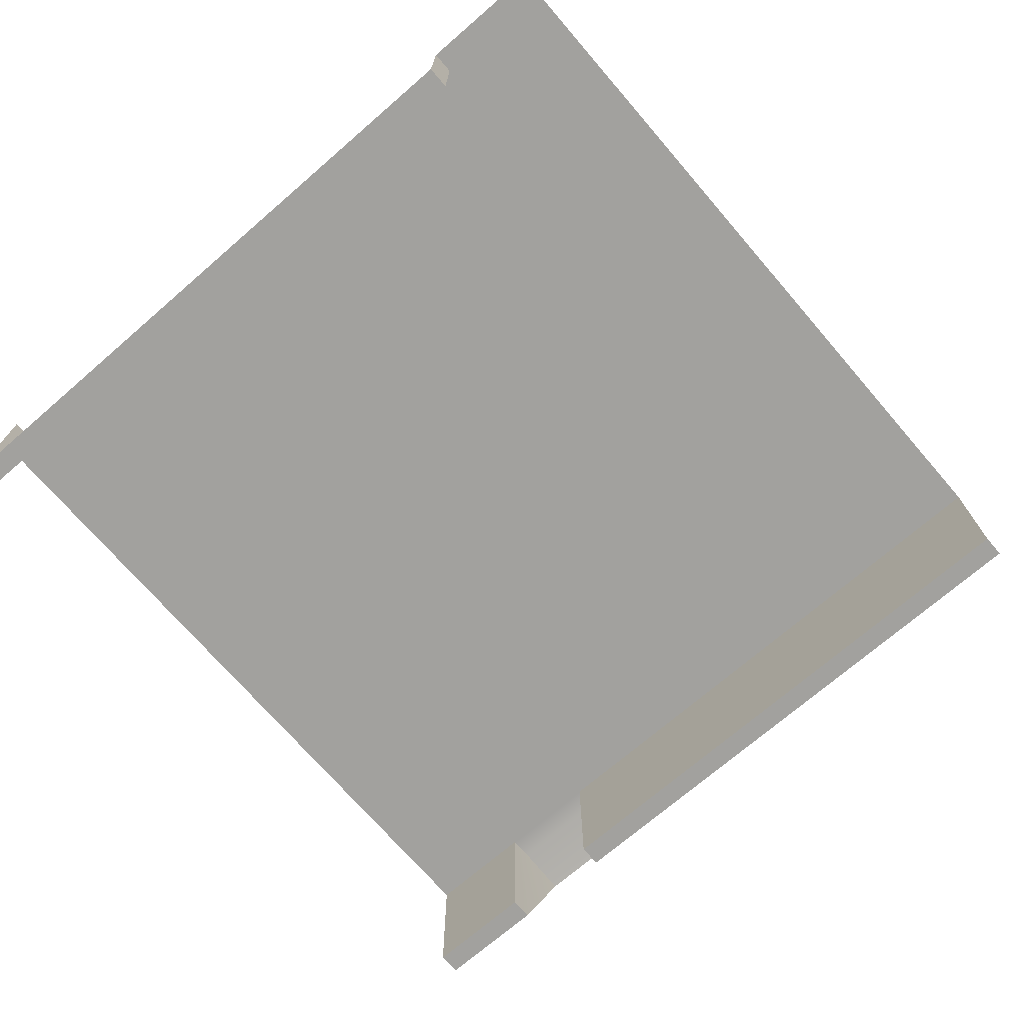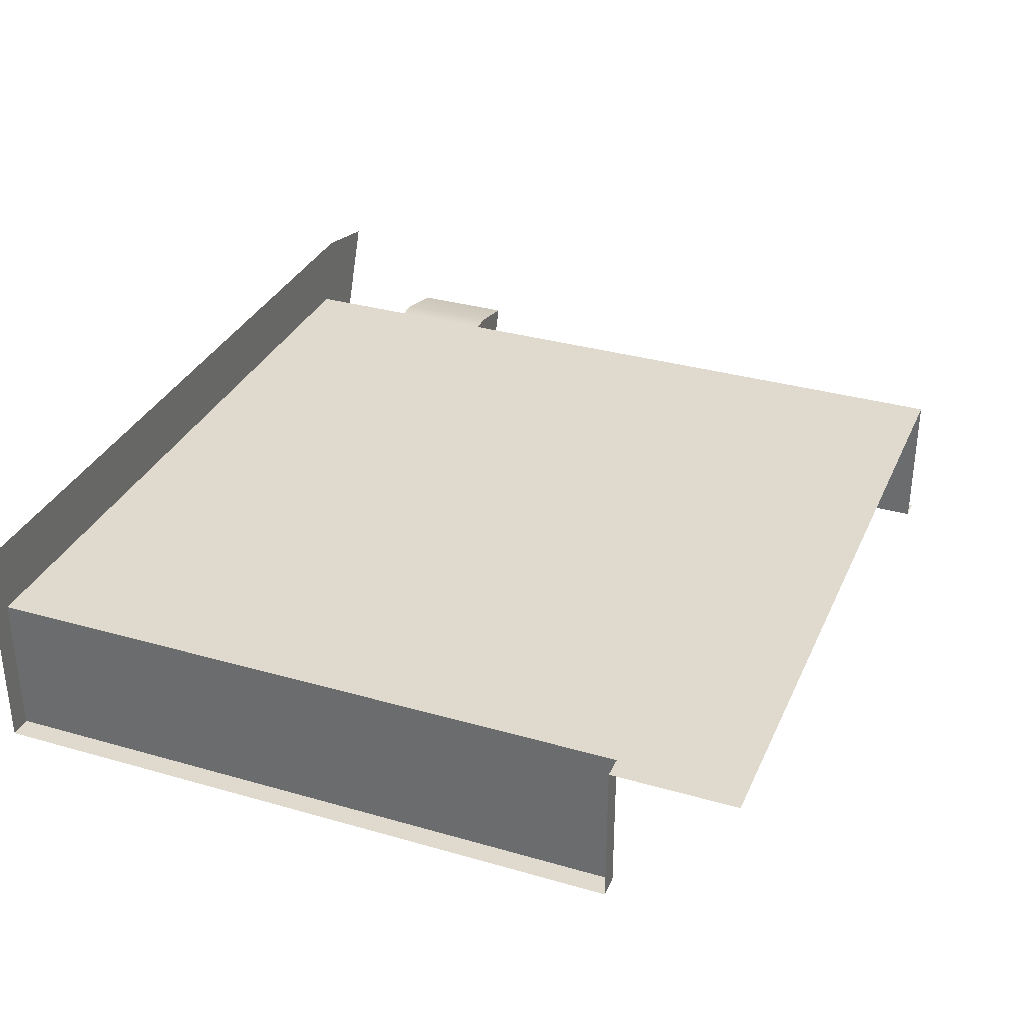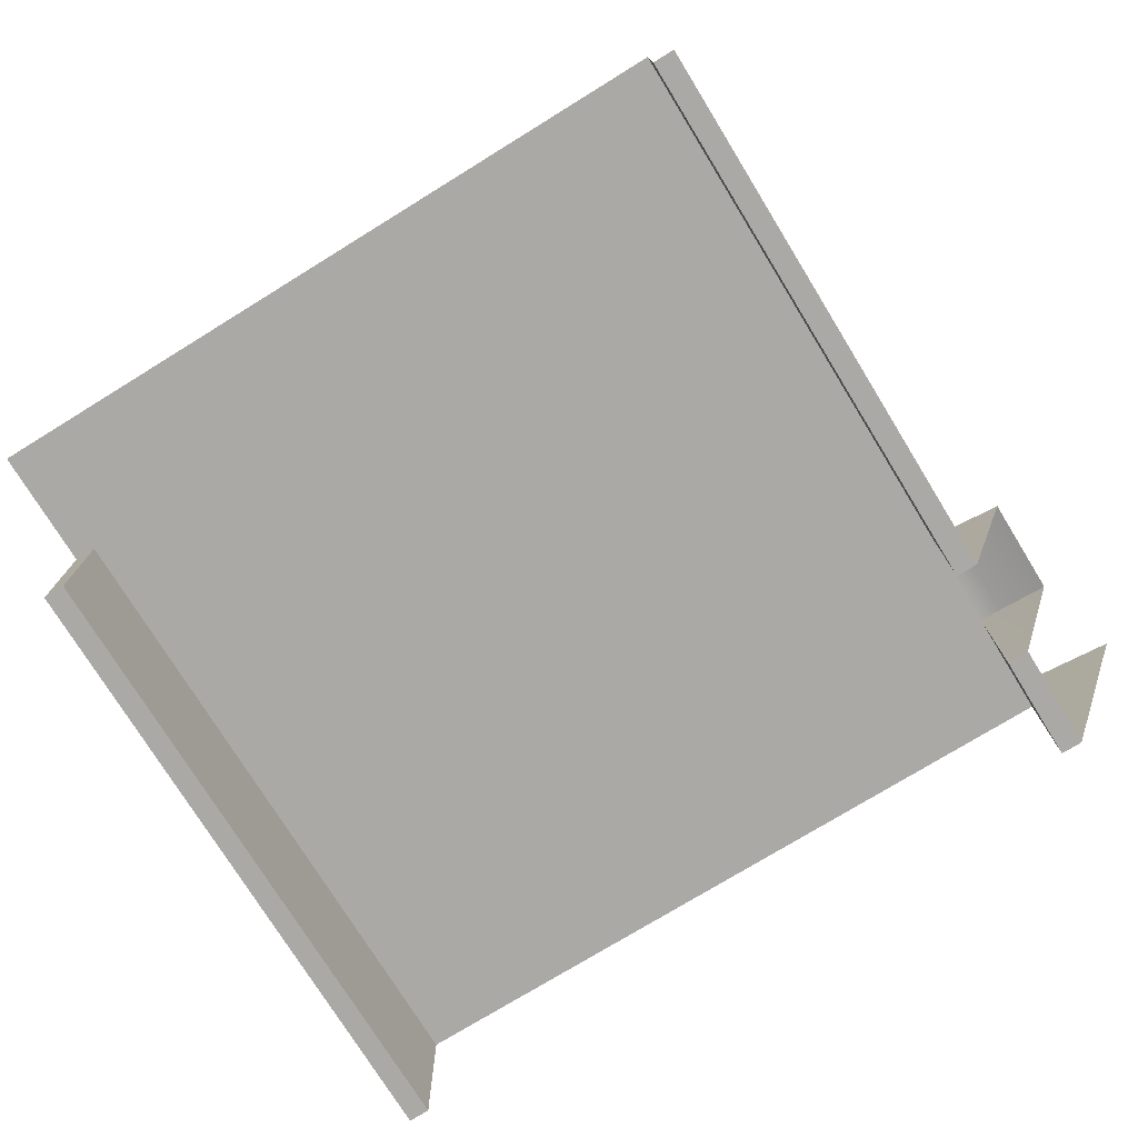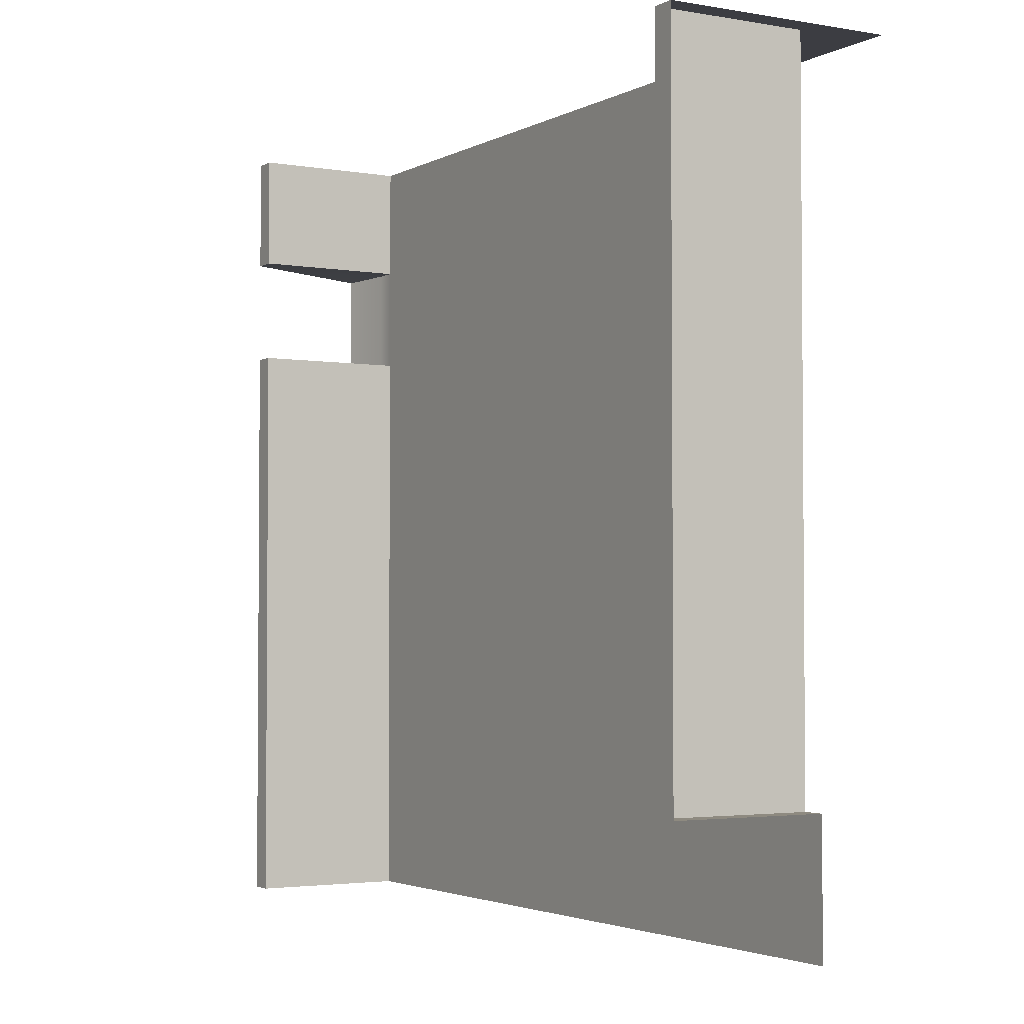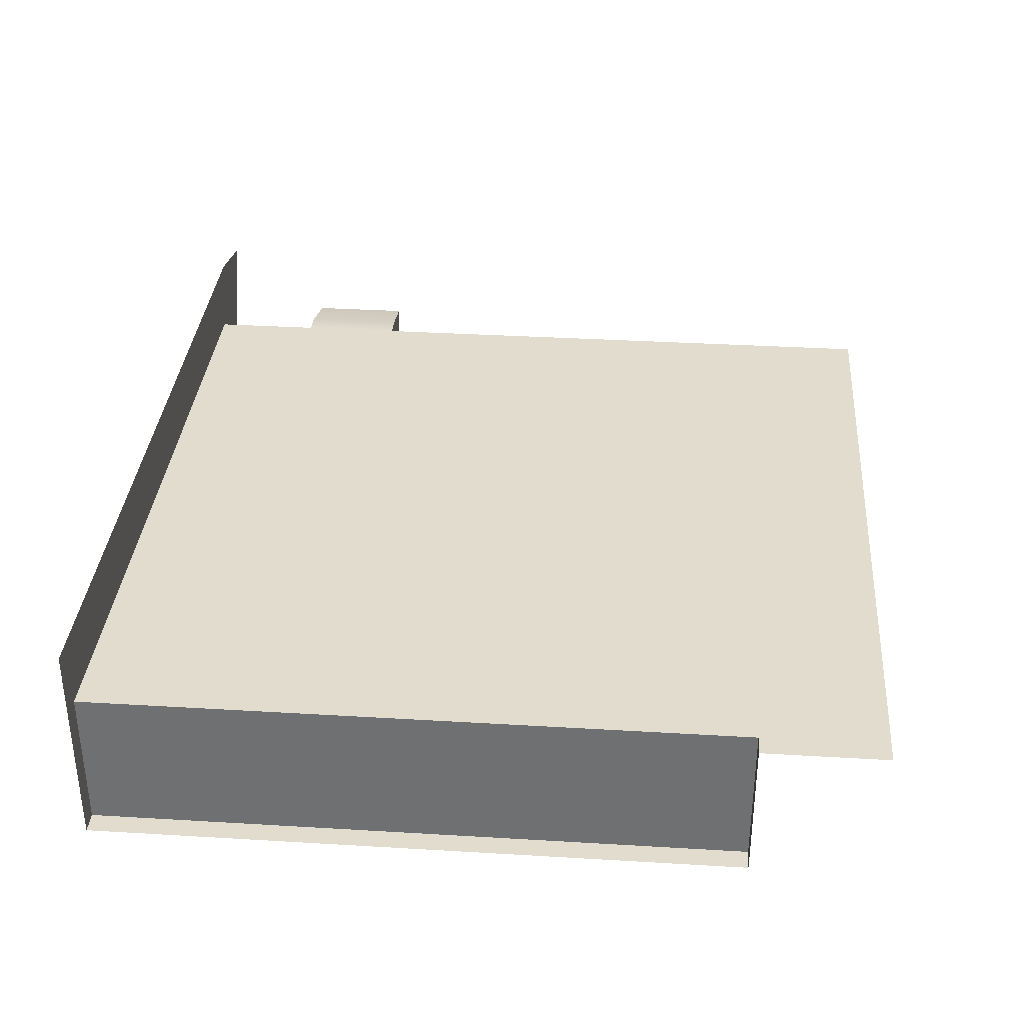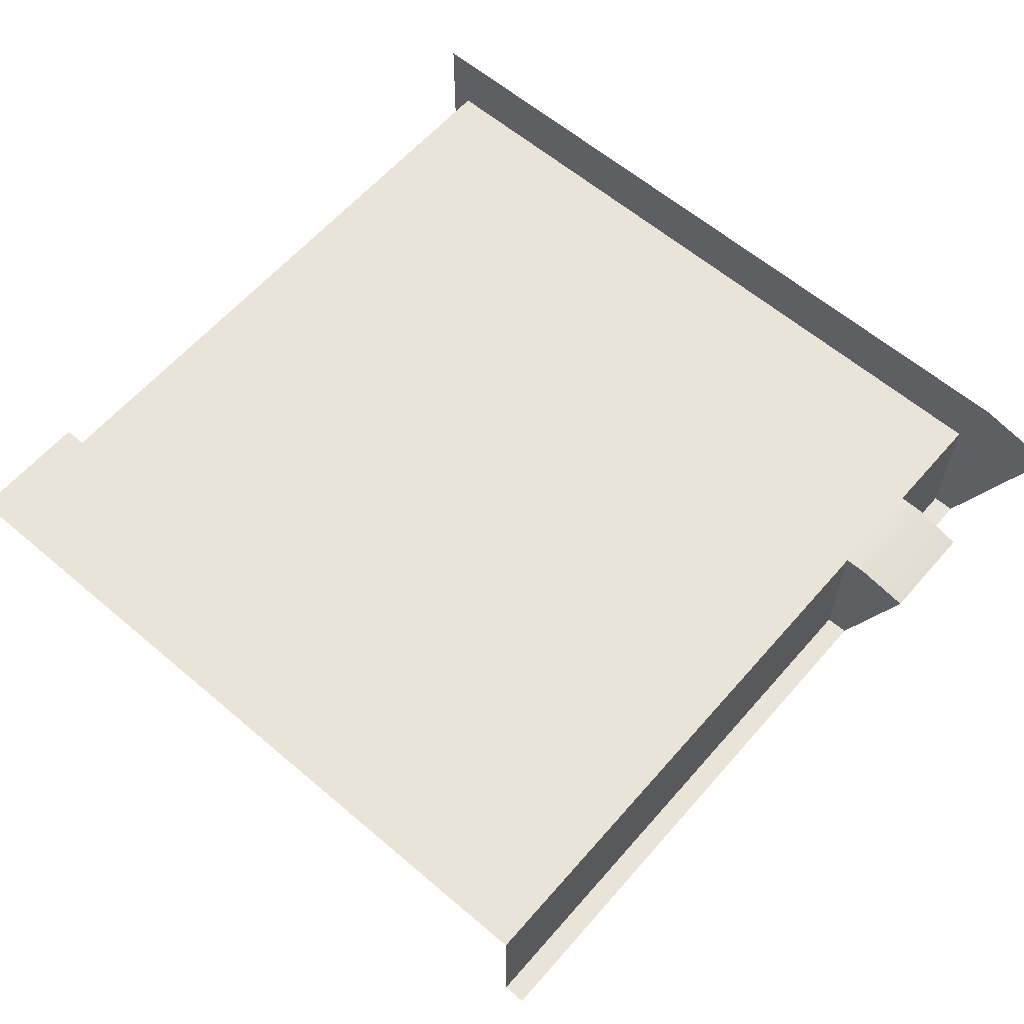
<metadata>
{"format":"obj","ext":"obj","renderer":"f3d","projection":"perspective","resolution":1024,"background":"white","views":[{"elev":-72.0,"azim":-49.2,"up":"+Z"},{"elev":32.9,"azim":-68.4,"up":"+Z"},{"elev":-75.3,"azim":31.6,"up":"+Z"},{"elev":-2.9,"azim":-120.8,"up":"+Y"},{"elev":34.6,"azim":-85.4,"up":"+Z"},{"elev":61.1,"azim":40.9,"up":"+Z"}]}
</metadata>
<code>
g default
v 20.23 44.8 5.432
v -23.53 44.8 5.404
v -22.3 44.8 1.494
v 19.01 44.8 1.52
v 19.01 44.8 -6.73
v 20.24 44.8 -6.729
v -22.29 44.8 -6.756
v -23.52 44.8 -6.757
v 20.24 1.254 -6.729
v 19.01 1.254 -6.73
v -23.53 1.254 1.493
v 19.01 1.254 1.52
v 19.01 32.95 -6.73
v 20.24 32.95 -6.729
v 19.01 32.95 1.52
v 19.01 38.67 -6.73
v 20.24 38.67 -6.729
v 19.01 38.67 1.52
v 20.24 38.67 1.521
v 20.24 32.95 1.521
v -22.29 8.193 -6.756
v -22.3 8.193 1.494
v -23.52 8.193 -6.757
v -23.53 8.193 1.493
v 23.06 32.98 0.8756
v 23.06 38.56 0.8756
v 24.71 44.8 4.421
g polySurface196
f 4 3 2 1
f 9 10 13 14
f 15 12 11
f 15 13 10 12
f 4 1 6 5
f 15 11 22
f 17 16 5 6
f 4 18 3
f 16 18 4 5
f 20 15 18 19
f 13 15 20 14
f 18 16 17 19
f 3 22 21 7
f 18 15 22 3
f 21 23 8 7
f 2 3 7 8
f 24 23 21 22
f 11 24 22
f 14 20 25
f 19 17 26
f 6 1 27
f 20 19 26 25

</code>
